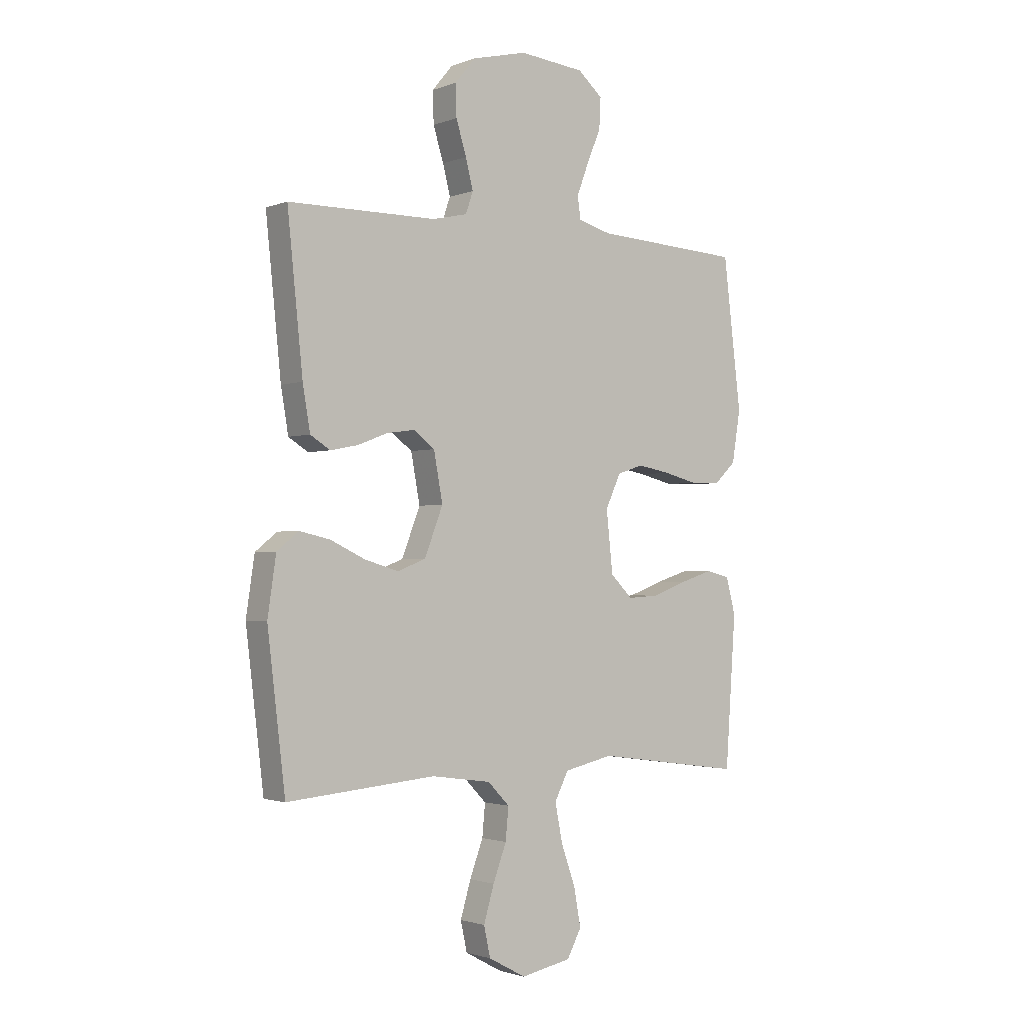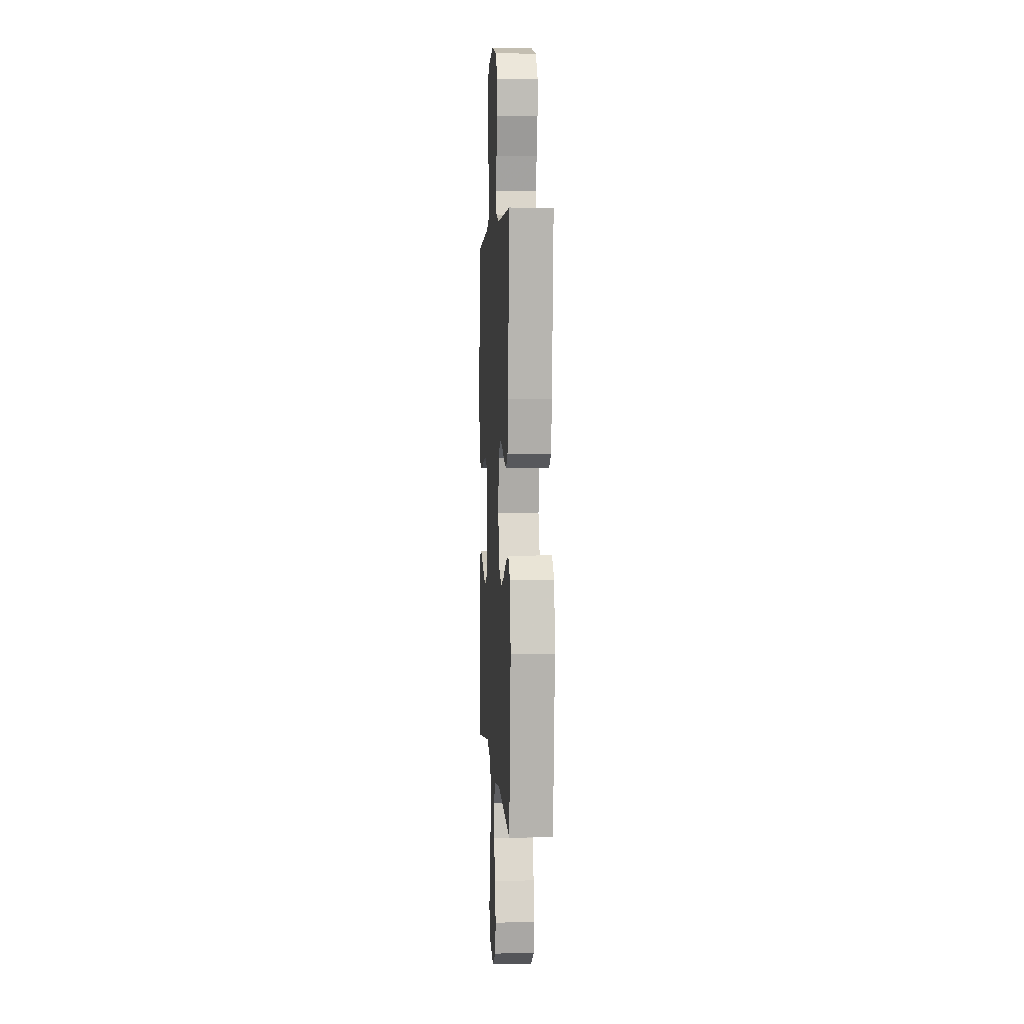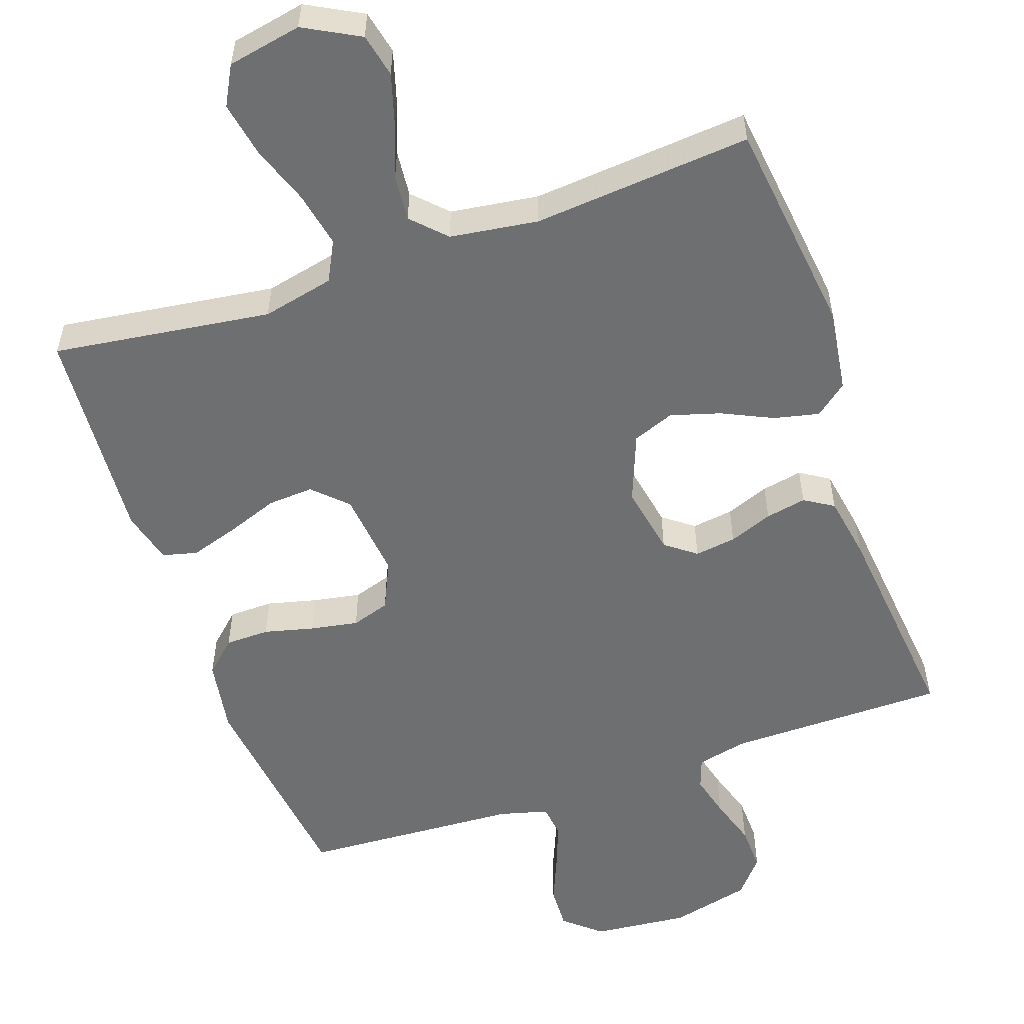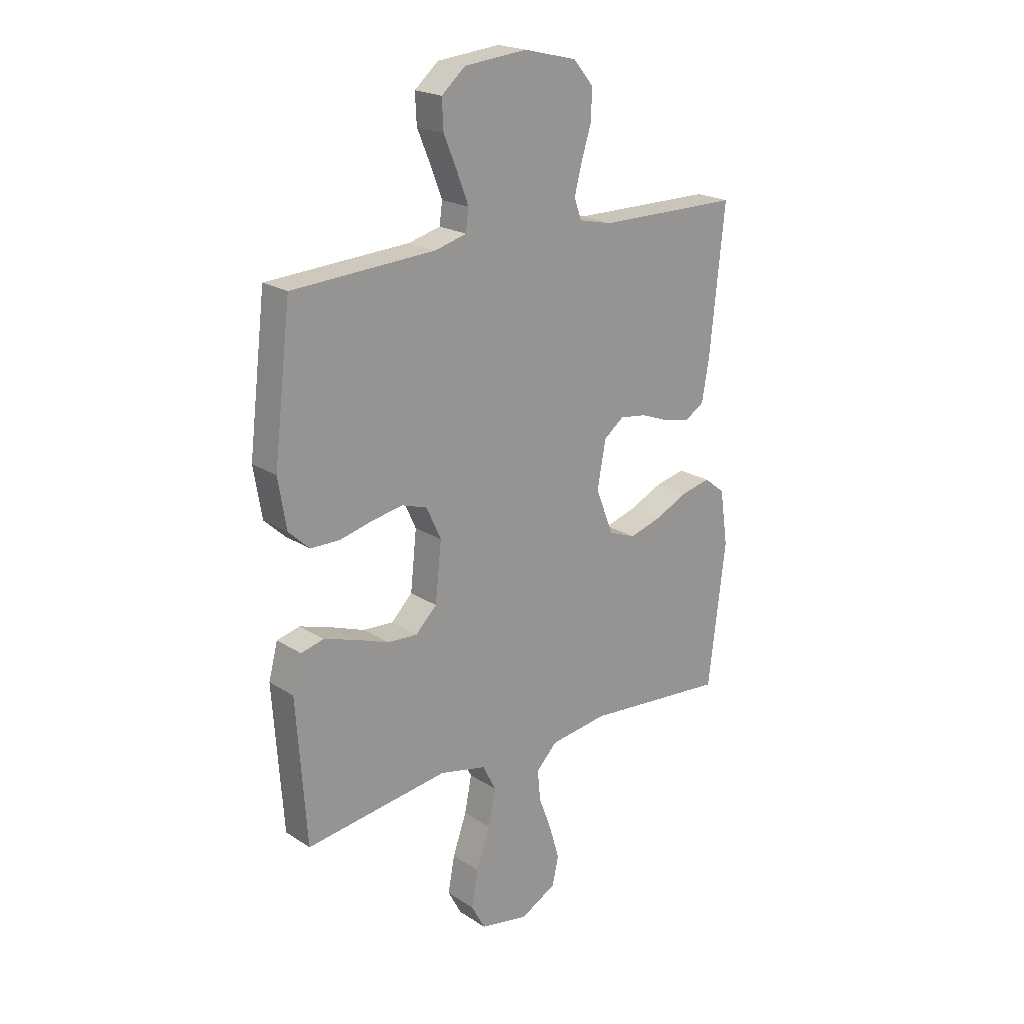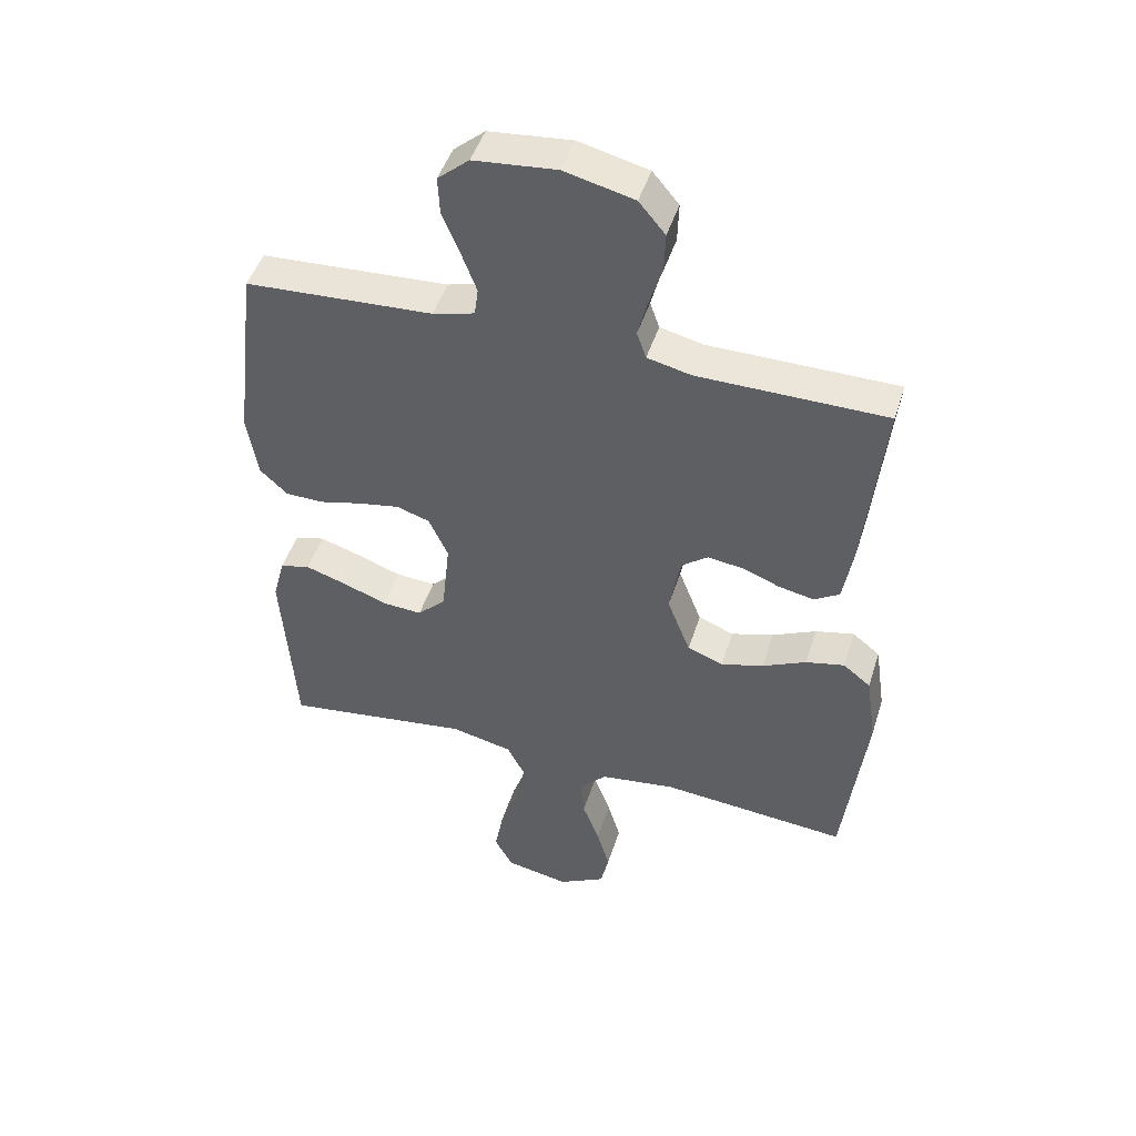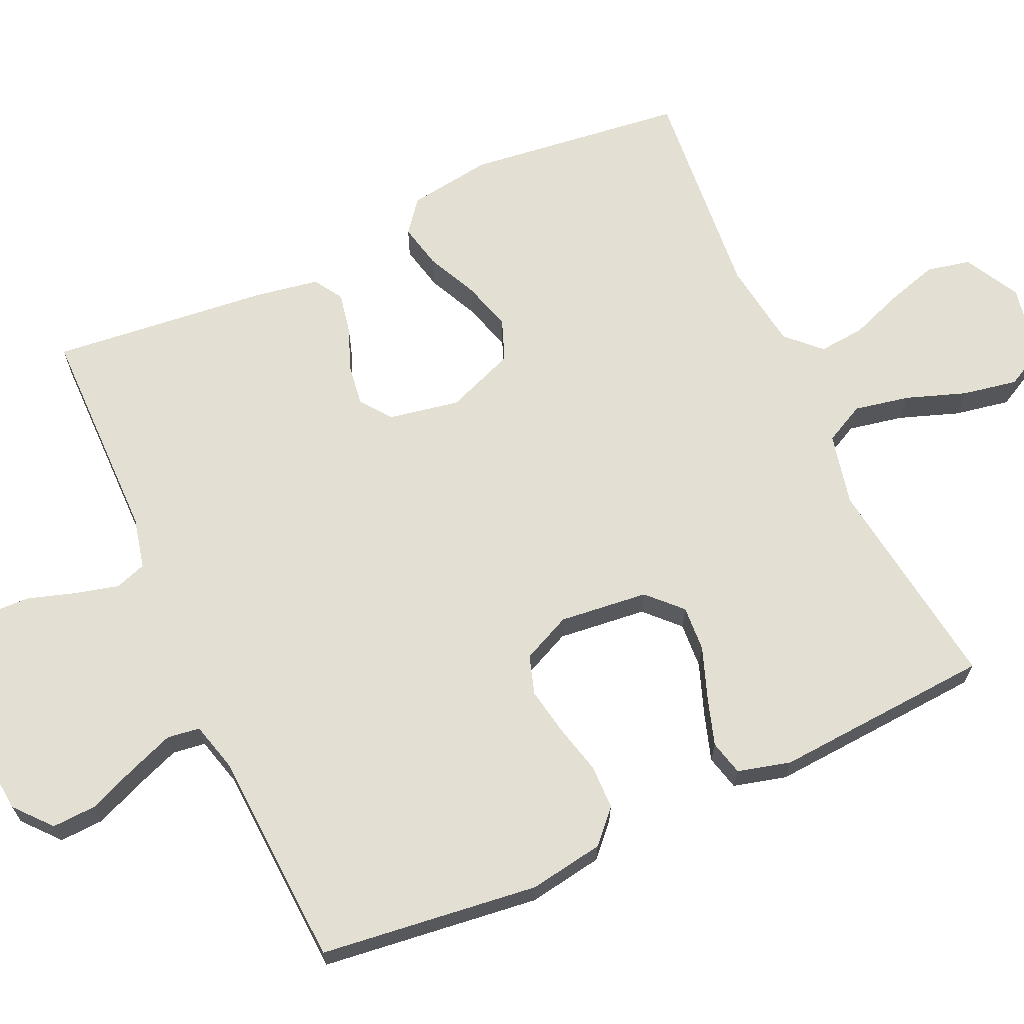
<metadata>
{"format":"obj","ext":"obj","renderer":"f3d","projection":"perspective","resolution":1024,"background":"white","views":[{"elev":-1.8,"azim":-37.5,"up":"+Z"},{"elev":3.4,"azim":-93.5,"up":"+Z"},{"elev":-54.6,"azim":-160.8,"up":"+Y"},{"elev":20.9,"azim":138.9,"up":"+Z"},{"elev":47.0,"azim":-162.7,"up":"+Z"},{"elev":67.0,"azim":65.6,"up":"+Y"}]}
</metadata>
<code>
v 0.5 0.07 0.5
v 0.536 0.07 0.2
v 0.519 0.07 0.097
v 0.475 0.07 0.056
v 0.414 0.07 0.055
v 0.346 0.07 0.072
v 0.28 0.07 0.084
v 0.227 0.07 0.067
v 0.196 0.07 0
v 0.209 0.07 -0.122
v 0.254 0.07 -0.166
v 0.317 0.07 -0.162
v 0.388 0.07 -0.136
v 0.454 0.07 -0.115
v 0.502 0.07 -0.127
v 0.521 0.07 -0.2
v 0.5 0.07 -0.5
v 0.2 0.07 -0.459
v 0.101 0.07 -0.481
v 0.073 0.07 -0.536
v 0.088 0.07 -0.612
v 0.117 0.07 -0.694
v 0.131 0.07 -0.77
v 0.102 0.07 -0.824
v 0 0.07 -0.844
v -0.076 0.07 -0.803
v -0.089 0.07 -0.743
v -0.068 0.07 -0.672
v -0.041 0.07 -0.6
v -0.035 0.07 -0.536
v -0.079 0.07 -0.491
v -0.2 0.07 -0.474
v -0.5 0.07 -0.5
v -0.536 0.07 -0.2
v -0.519 0.07 -0.085
v -0.475 0.07 -0.05
v -0.413 0.07 -0.064
v -0.343 0.07 -0.097
v -0.275 0.07 -0.117
v -0.218 0.07 -0.095
v -0.181 0.07 0
v -0.199 0.07 0.097
v -0.241 0.07 0.129
v -0.298 0.07 0.121
v -0.358 0.07 0.098
v -0.414 0.07 0.087
v -0.454 0.07 0.112
v -0.469 0.07 0.2
v -0.5 0.07 0.5
v -0.2 0.07 0.502
v -0.13 0.07 0.518
v -0.115 0.07 0.561
v -0.13 0.07 0.62
v -0.151 0.07 0.687
v -0.153 0.07 0.75
v -0.111 0.07 0.8
v 0 0.07 0.827
v 0.132 0.07 0.814
v 0.182 0.07 0.771
v 0.179 0.07 0.71
v 0.151 0.07 0.643
v 0.127 0.07 0.58
v 0.133 0.07 0.535
v 0.2 0.07 0.517
v 0.5 0 0.5
v 0.536 0 0.2
v 0.519 0 0.097
v 0.475 0 0.056
v 0.414 0 0.055
v 0.346 0 0.072
v 0.28 0 0.084
v 0.227 0 0.067
v 0.196 0 0
v 0.209 0 -0.122
v 0.254 0 -0.166
v 0.317 0 -0.162
v 0.388 0 -0.136
v 0.454 0 -0.115
v 0.502 0 -0.127
v 0.521 0 -0.2
v 0.5 0 -0.5
v 0.2 0 -0.459
v 0.101 0 -0.481
v 0.073 0 -0.536
v 0.088 0 -0.612
v 0.117 0 -0.694
v 0.131 0 -0.77
v 0.102 0 -0.824
v 0 0 -0.844
v -0.076 0 -0.803
v -0.089 0 -0.743
v -0.068 0 -0.672
v -0.041 0 -0.6
v -0.035 0 -0.536
v -0.079 0 -0.491
v -0.2 0 -0.474
v -0.5 0 -0.5
v -0.536 0 -0.2
v -0.519 0 -0.085
v -0.475 0 -0.05
v -0.413 0 -0.064
v -0.343 0 -0.097
v -0.275 0 -0.117
v -0.218 0 -0.095
v -0.181 0 0
v -0.199 0 0.097
v -0.241 0 0.129
v -0.298 0 0.121
v -0.358 0 0.098
v -0.414 0 0.087
v -0.454 0 0.112
v -0.469 0 0.2
v -0.5 0 0.5
v -0.2 0 0.502
v -0.13 0 0.518
v -0.115 0 0.561
v -0.13 0 0.62
v -0.151 0 0.687
v -0.153 0 0.75
v -0.111 0 0.8
v 0 0 0.827
v 0.132 0 0.814
v 0.182 0 0.771
v 0.179 0 0.71
v 0.151 0 0.643
v 0.127 0 0.58
v 0.133 0 0.535
v 0.2 0 0.517
f 59 60 61
f 58 59 61
f 57 58 61
f 56 57 61
f 55 56 61
f 54 55 61
f 53 54 61
f 52 53 61 62
f 51 52 62 63
f 48 49 50
f 47 48 50
f 46 47 50
f 45 46 50
f 44 45 50
f 51 63 64
f 50 51 64
f 44 50 64
f 43 44 64
f 36 37 38
f 35 36 38
f 34 35 38
f 33 34 38
f 32 33 38
f 31 32 38 39
f 30 31 39 40
f 27 28 29
f 26 27 29
f 25 26 29
f 24 25 29
f 23 24 29
f 22 23 29
f 21 22 29
f 20 21 29 30
f 30 40 41
f 20 30 41
f 19 20 41
f 16 17 18
f 15 16 18
f 14 15 18
f 13 14 18
f 12 13 18
f 11 12 18 19
f 4 5 6
f 3 4 6
f 2 3 6
f 1 2 6
f 64 1 6
f 64 6 7
f 64 7 8
f 43 64 8
f 42 43 8
f 19 41 42
f 11 19 42
f 10 11 42
f 9 10 42
f 8 9 42
f 125 124 123
f 125 123 122
f 125 122 121
f 125 121 120
f 125 120 119
f 125 119 118
f 125 118 117
f 126 125 117 116
f 127 126 116 115
f 114 113 112
f 114 112 111
f 114 111 110
f 114 110 109
f 114 109 108
f 128 127 115
f 128 115 114
f 128 114 108
f 128 108 107
f 102 101 100
f 102 100 99
f 102 99 98
f 102 98 97
f 102 97 96
f 103 102 96 95
f 104 103 95 94
f 93 92 91
f 93 91 90
f 93 90 89
f 93 89 88
f 93 88 87
f 93 87 86
f 93 86 85
f 94 93 85 84
f 105 104 94
f 105 94 84
f 105 84 83
f 82 81 80
f 82 80 79
f 82 79 78
f 82 78 77
f 82 77 76
f 83 82 76 75
f 70 69 68
f 70 68 67
f 70 67 66
f 70 66 65
f 70 65 128
f 71 70 128
f 72 71 128
f 72 128 107
f 72 107 106
f 106 105 83
f 106 83 75
f 106 75 74
f 106 74 73
f 106 73 72
f 1 65 66 2
f 2 66 67 3
f 3 67 68 4
f 4 68 69 5
f 5 69 70 6
f 6 70 71 7
f 7 71 72 8
f 8 72 73 9
f 9 73 74 10
f 10 74 75 11
f 11 75 76 12
f 12 76 77 13
f 13 77 78 14
f 14 78 79 15
f 15 79 80 16
f 16 80 81 17
f 17 81 82 18
f 18 82 83 19
f 19 83 84 20
f 20 84 85 21
f 21 85 86 22
f 22 86 87 23
f 23 87 88 24
f 24 88 89 25
f 25 89 90 26
f 26 90 91 27
f 27 91 92 28
f 28 92 93 29
f 29 93 94 30
f 30 94 95 31
f 31 95 96 32
f 32 96 97 33
f 33 97 98 34
f 34 98 99 35
f 35 99 100 36
f 36 100 101 37
f 37 101 102 38
f 38 102 103 39
f 39 103 104 40
f 40 104 105 41
f 41 105 106 42
f 42 106 107 43
f 43 107 108 44
f 44 108 109 45
f 45 109 110 46
f 46 110 111 47
f 47 111 112 48
f 48 112 113 49
f 49 113 114 50
f 50 114 115 51
f 51 115 116 52
f 52 116 117 53
f 53 117 118 54
f 54 118 119 55
f 55 119 120 56
f 56 120 121 57
f 57 121 122 58
f 58 122 123 59
f 59 123 124 60
f 60 124 125 61
f 61 125 126 62
f 62 126 127 63
f 63 127 128 64
f 64 128 65 1

</code>
